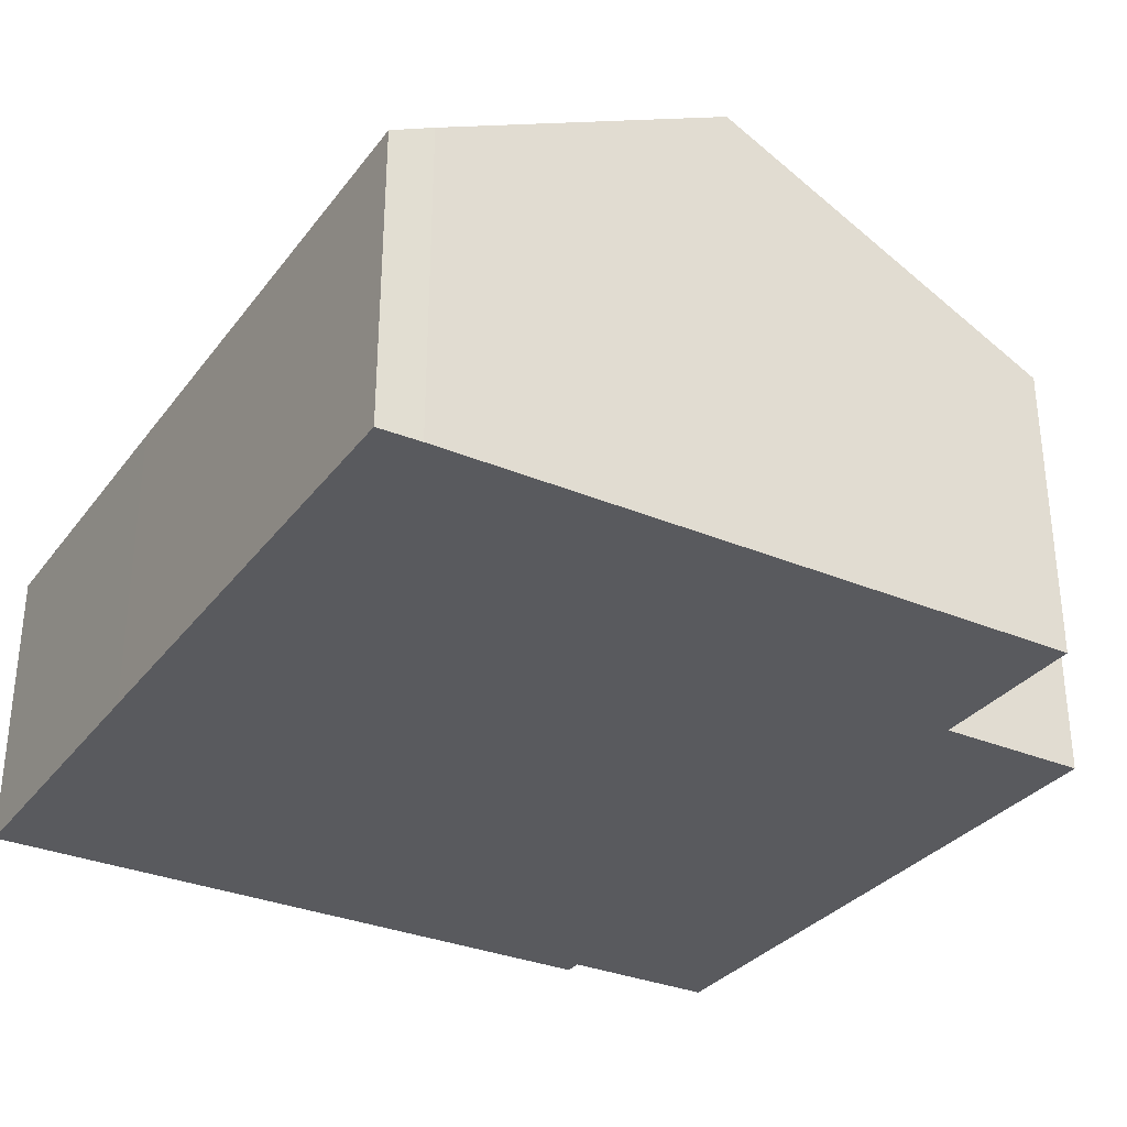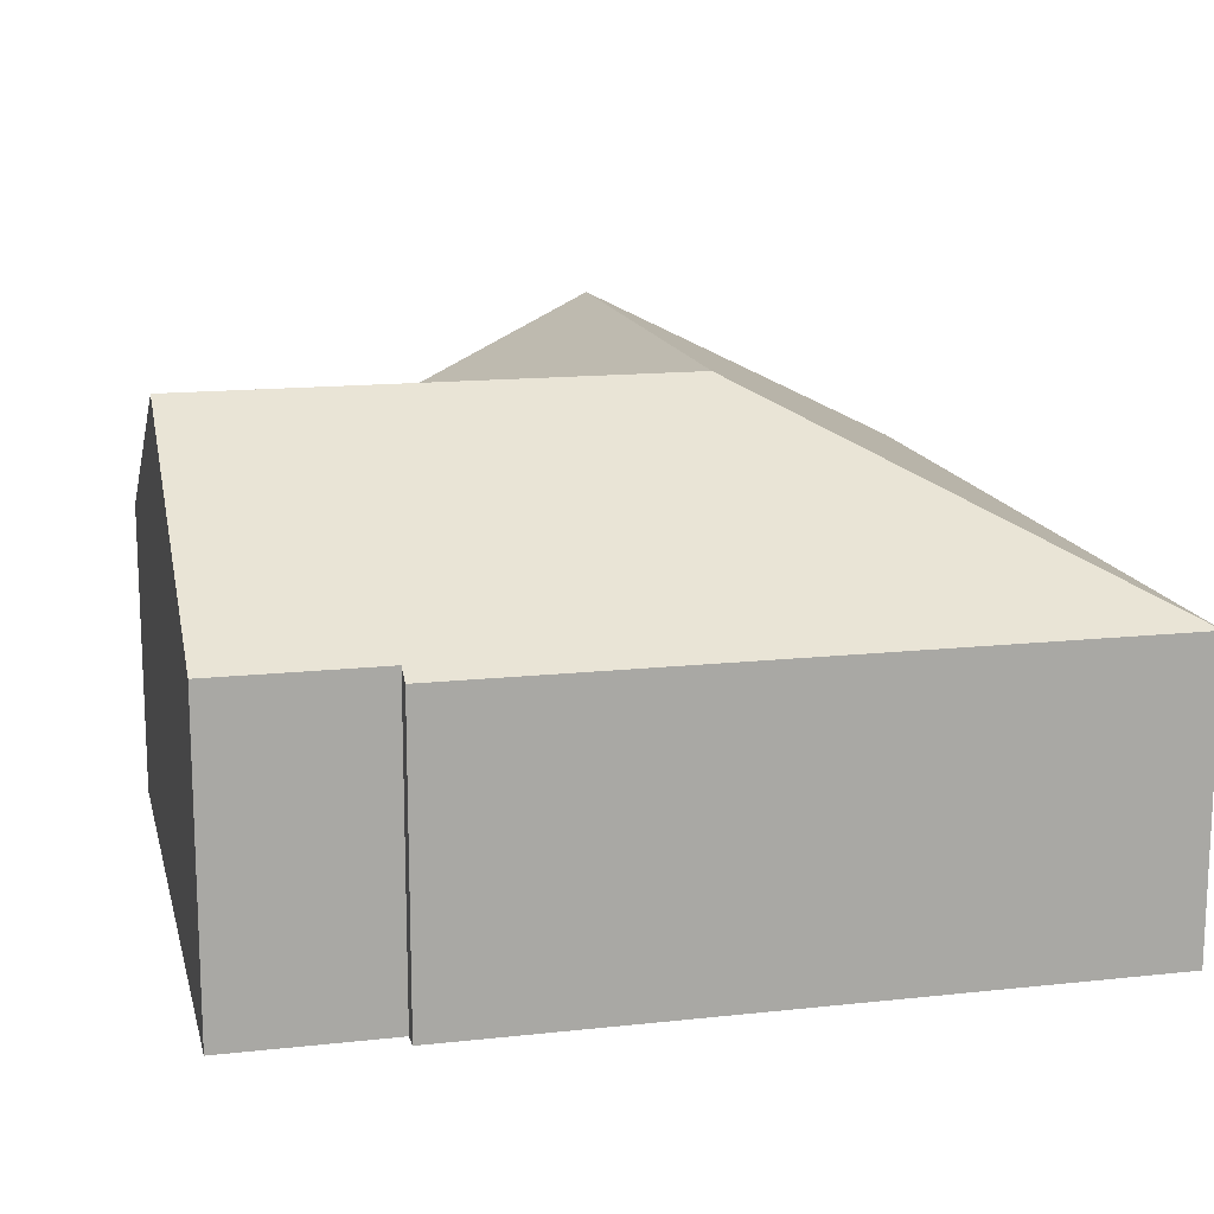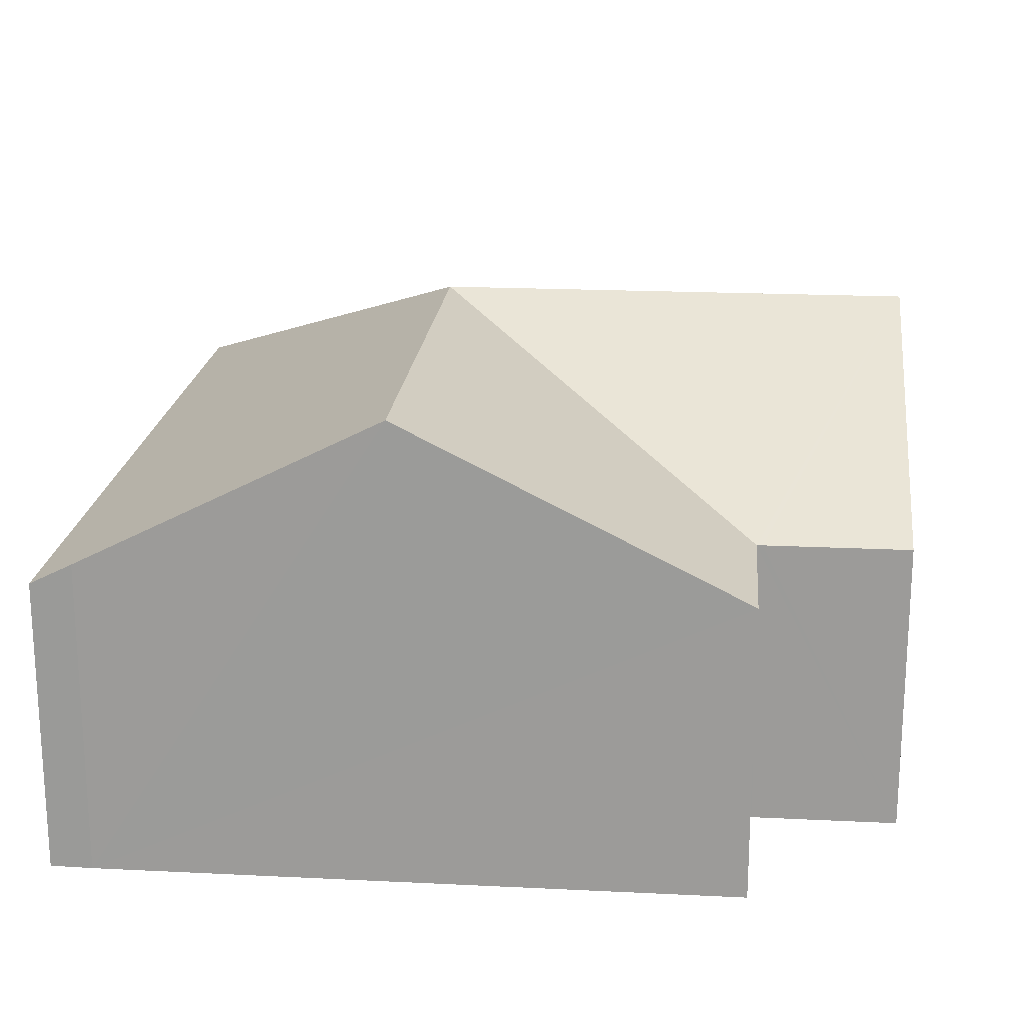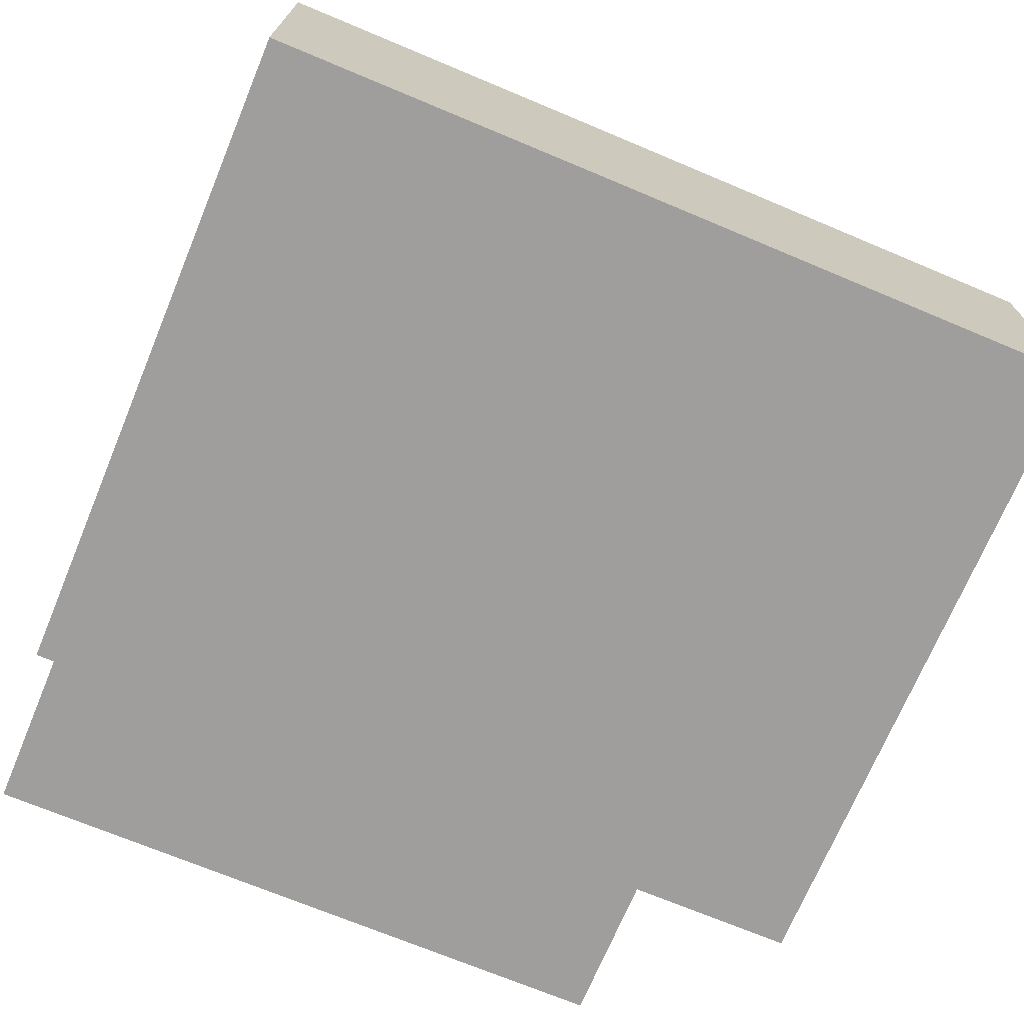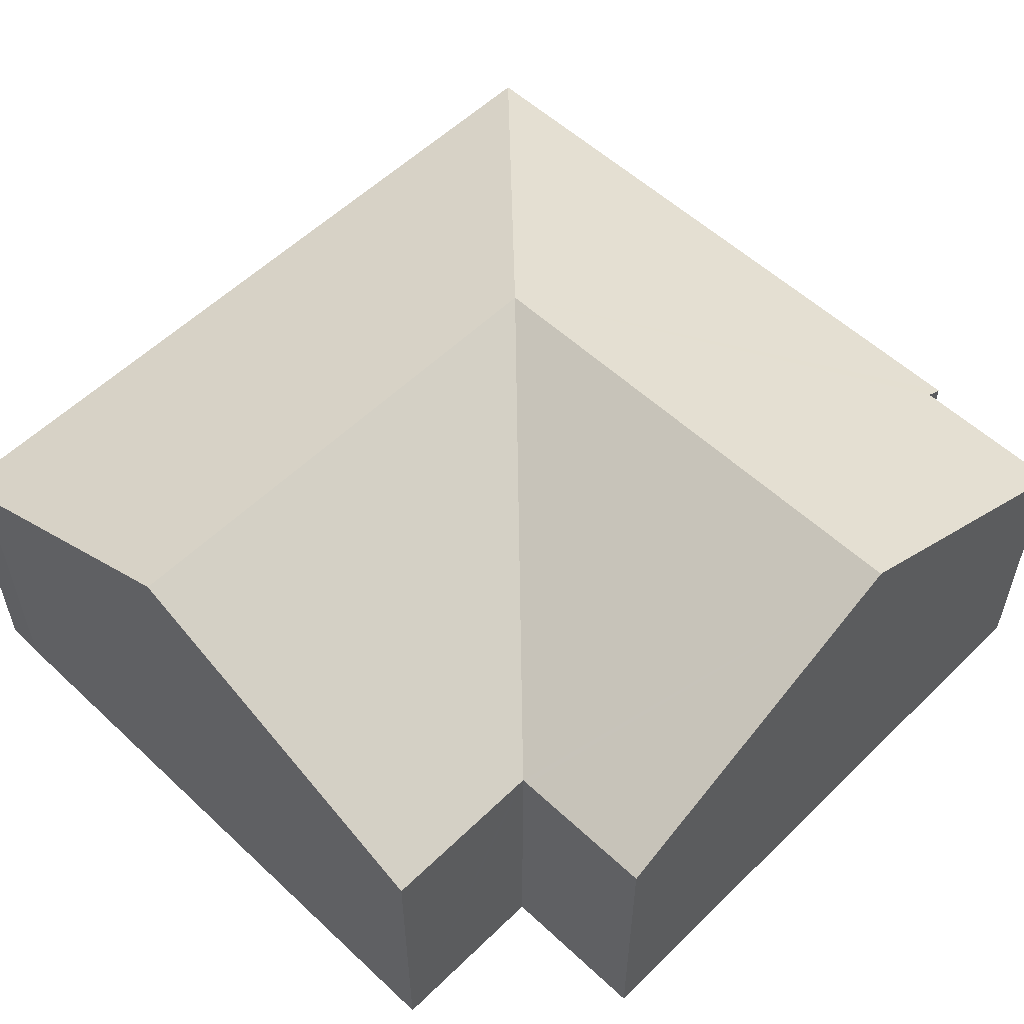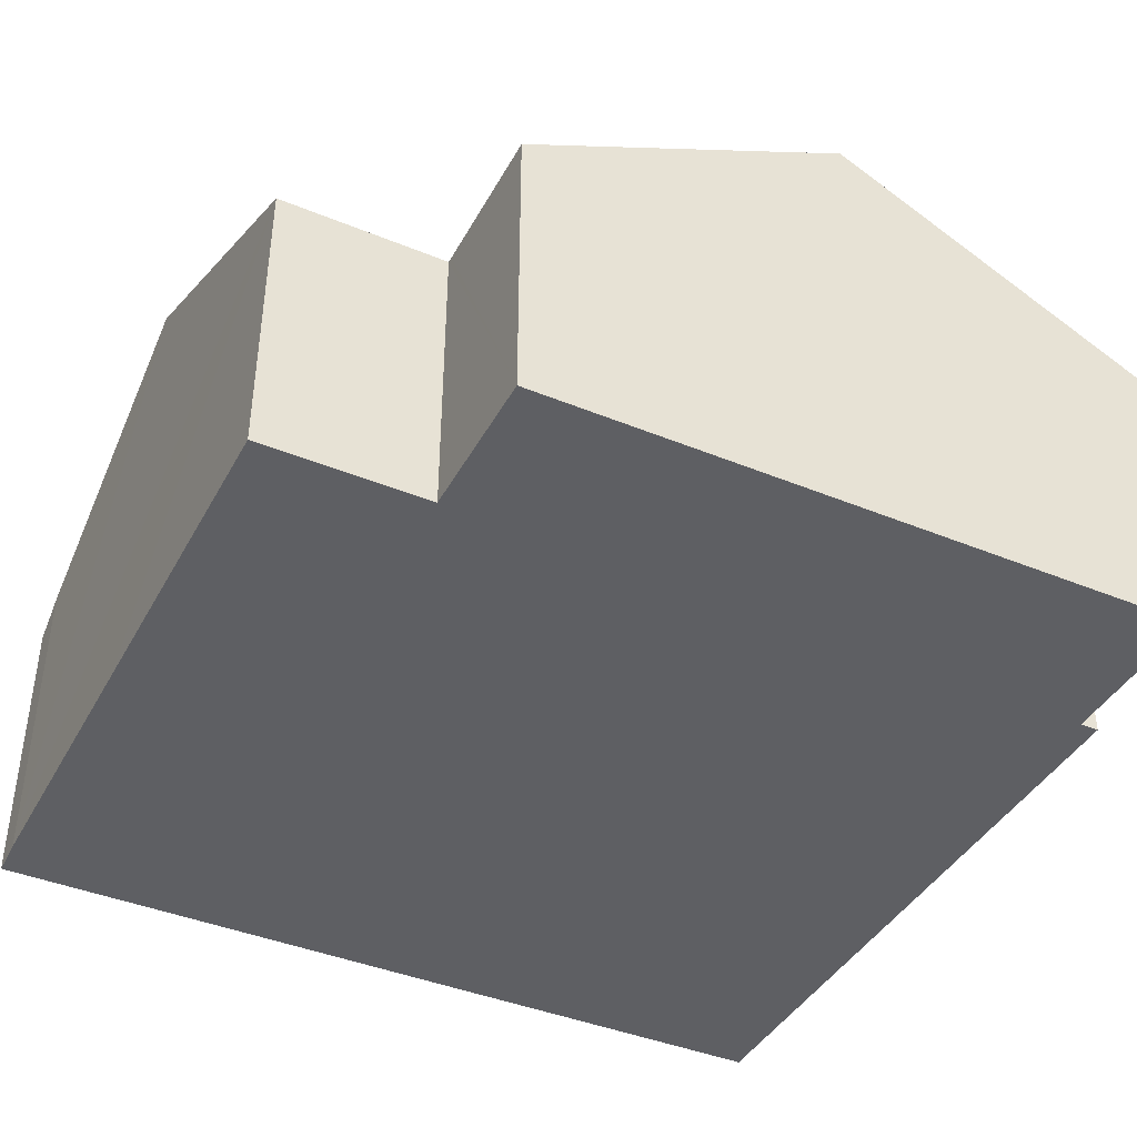
<metadata>
{"format":"obj","ext":"obj","renderer":"f3d","projection":"perspective","resolution":1024,"background":"white","views":[{"elev":-31.8,"azim":-121.7,"up":"+Y"},{"elev":14.9,"azim":75.8,"up":"+Y"},{"elev":19.5,"azim":-85.8,"up":"+Y"},{"elev":-71.1,"azim":156.3,"up":"+Y"},{"elev":55.5,"azim":-46.6,"up":"+Y"},{"elev":-41.2,"azim":-27.6,"up":"+Y"}]}
</metadata>
<code>
v  8.887 8.288 2.863
v  2.973 5.27 0.16
v  2.926 5.27 2.755
v  2.975 5.272 0.054
v  9.047 8.288 -5.88
v  8.935 8.288 0.26
v  14.9 5.27 0.104
v  15.12 5.269 -11.82
v  14.57 5.438 0.098
v  14.56 5.438 0.355
v  14.52 5.437 2.966
v  9.319 5.266 -11.92
v  3.095 5.268 -12.02
v  2.985 8.288 -5.982
v  0.242 5.269 -12.07
v  0.11 8.288 -6.03
v  0.207 5.642 -11.32
v  0 5.274 3.229e-16
v  2.875 5.272 0.052
v  2.926 -1.687e-16 2.755
v  2.973 -9.797e-18 0.16
v  2.975 -3.307e-18 0.054
v  0.207 6.934e-16 -11.32
v  0.242 7.391e-16 -12.07
v  0.11 3.692e-16 -6.03
v  0 0 0
v  8.887 -1.753e-16 2.863
v  14.52 -1.816e-16 2.966
v  14.57 -6.001e-18 0.098
v  14.9 -6.368e-18 0.104
v  2.875 -3.184e-18 0.052
v  14.56 -2.174e-17 0.355
v  15.12 7.237e-16 -11.82
v  9.319 7.301e-16 -11.92
v  3.095 7.363e-16 -12.02
g defaultobject
f 1 2 3
f 2 1 4
f 4 1 5
f 5 1 6
f 5 7 8
f 7 5 9
f 9 5 10
f 10 5 11
f 11 5 6
f 11 6 1
f 12 5 8
f 5 12 13
f 5 13 14
f 14 13 15
f 14 15 16
f 16 15 17
f 18 14 16
f 14 18 19
f 14 19 5
f 5 19 4
f 2 20 3
f 20 2 4
f 20 4 21
f 21 4 22
f 15 23 17
f 23 15 24
f 23 16 17
f 16 23 18
f 18 23 25
f 18 25 26
f 20 1 3
f 1 20 11
f 11 20 27
f 11 27 28
f 29 7 9
f 7 29 30
f 26 19 18
f 19 26 4
f 4 26 22
f 22 26 31
f 28 10 11
f 10 28 9
f 9 28 29
f 29 28 32
f 30 8 7
f 8 30 33
f 33 12 8
f 12 33 34
f 12 34 13
f 13 34 35
f 13 35 15
f 15 35 24
f 25 31 26
f 31 25 23
f 31 23 22
f 21 27 20
f 27 21 22
f 27 22 23
f 27 23 24
f 27 24 35
f 27 35 34
f 27 34 28
f 28 34 32
f 32 34 29
f 29 34 33
f 29 33 30

</code>
